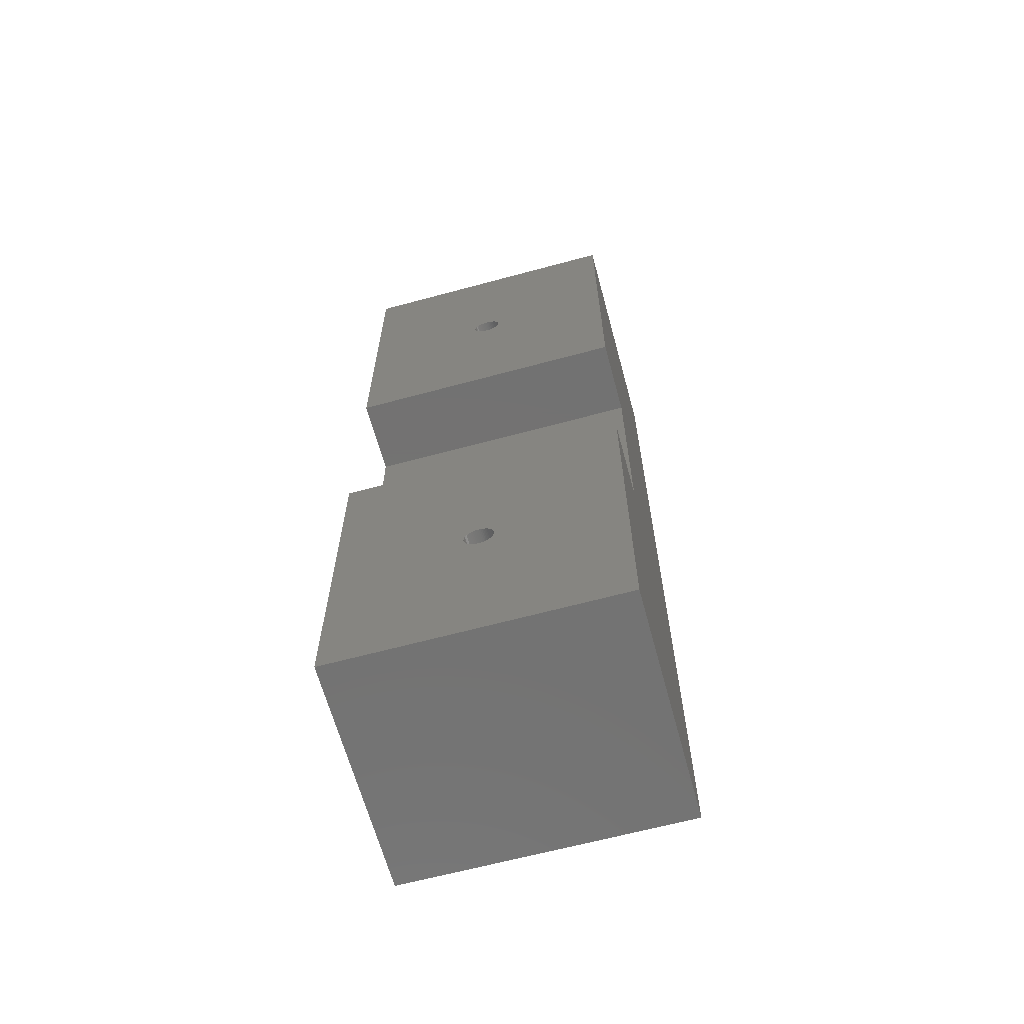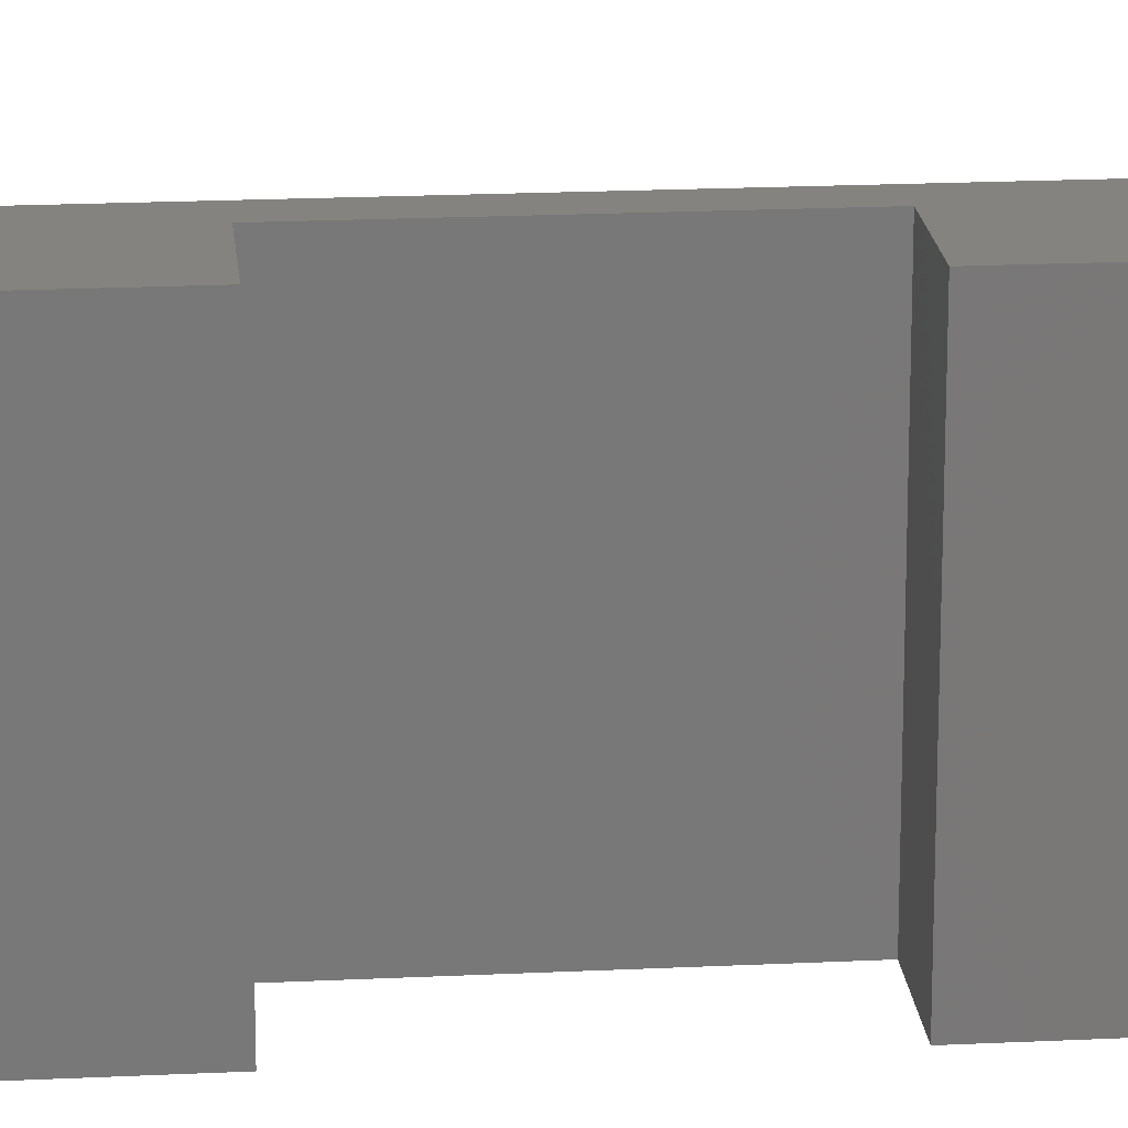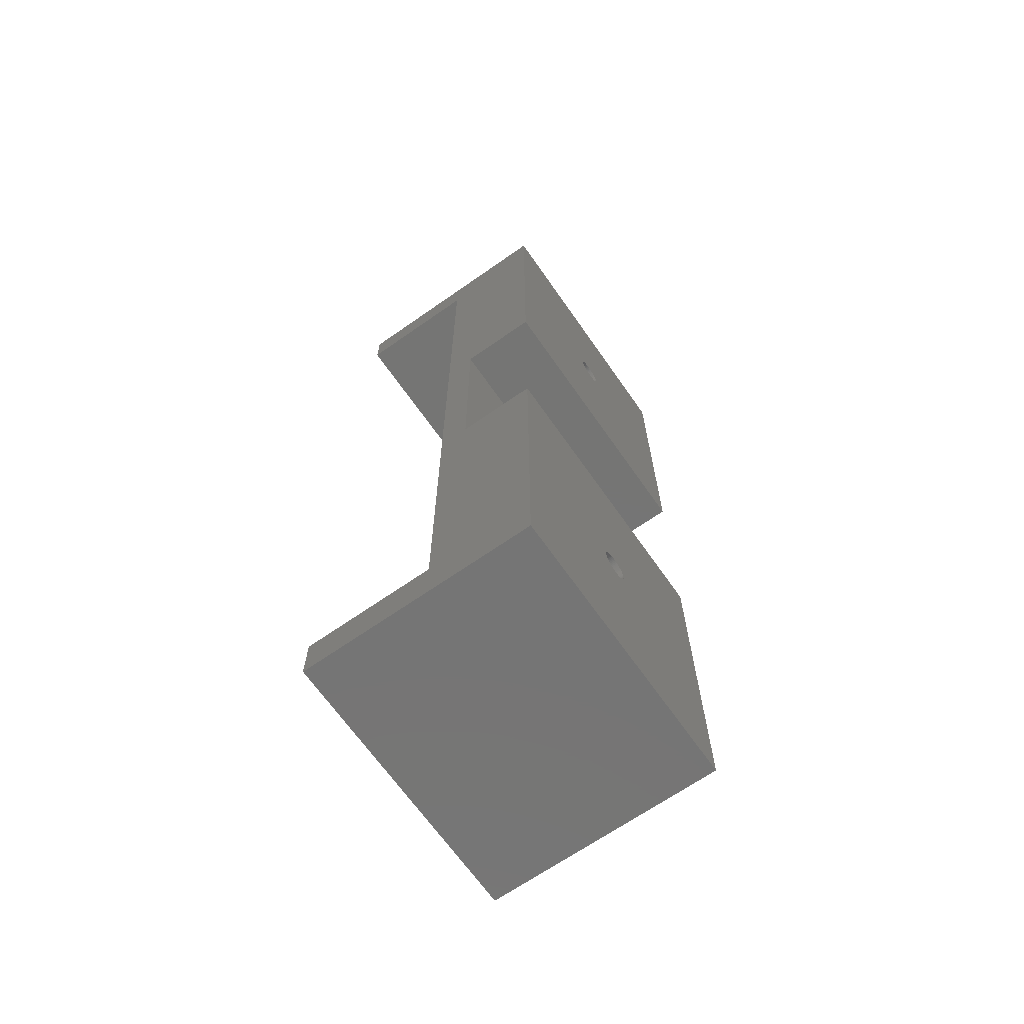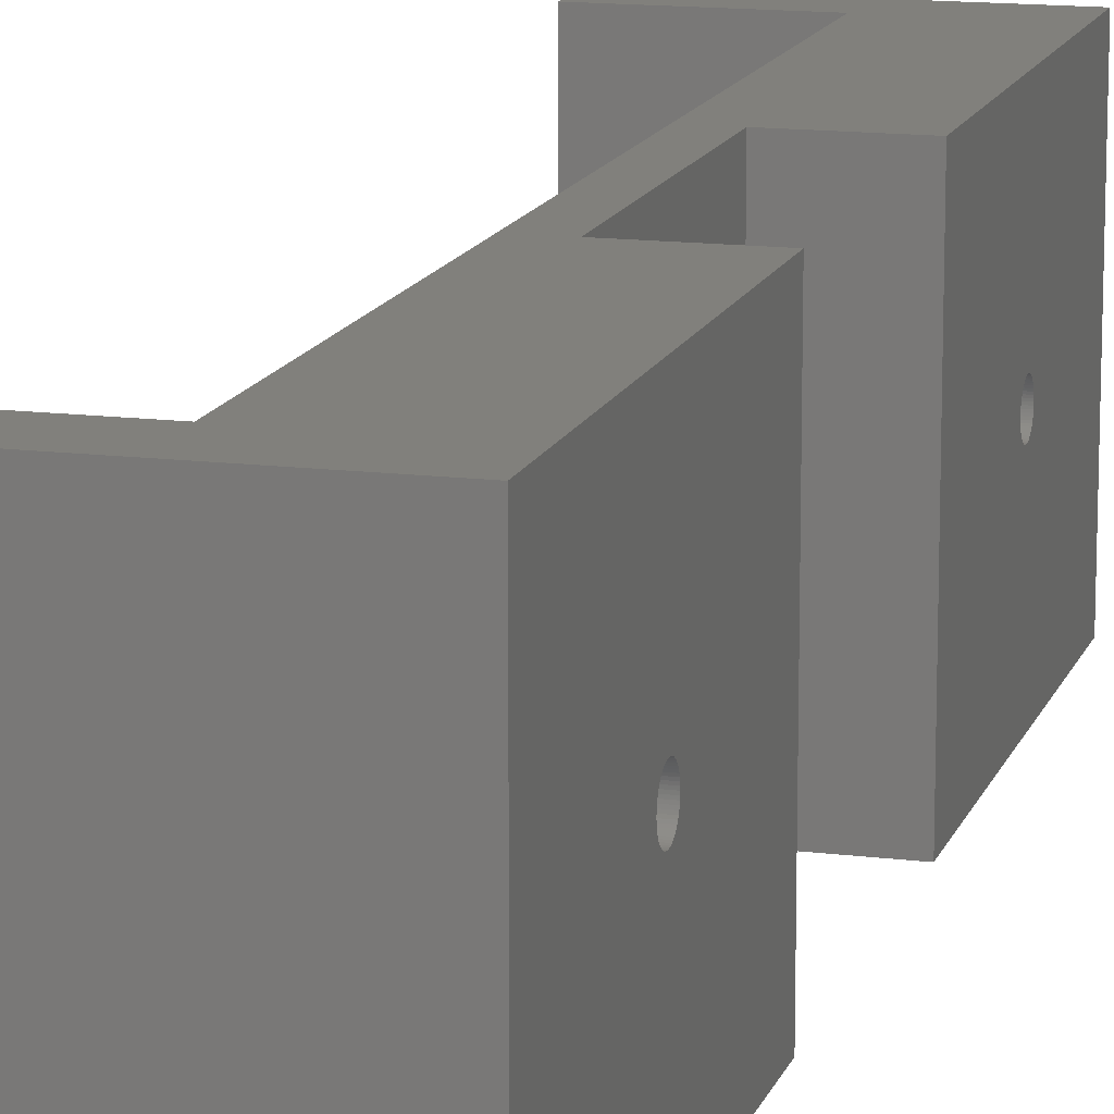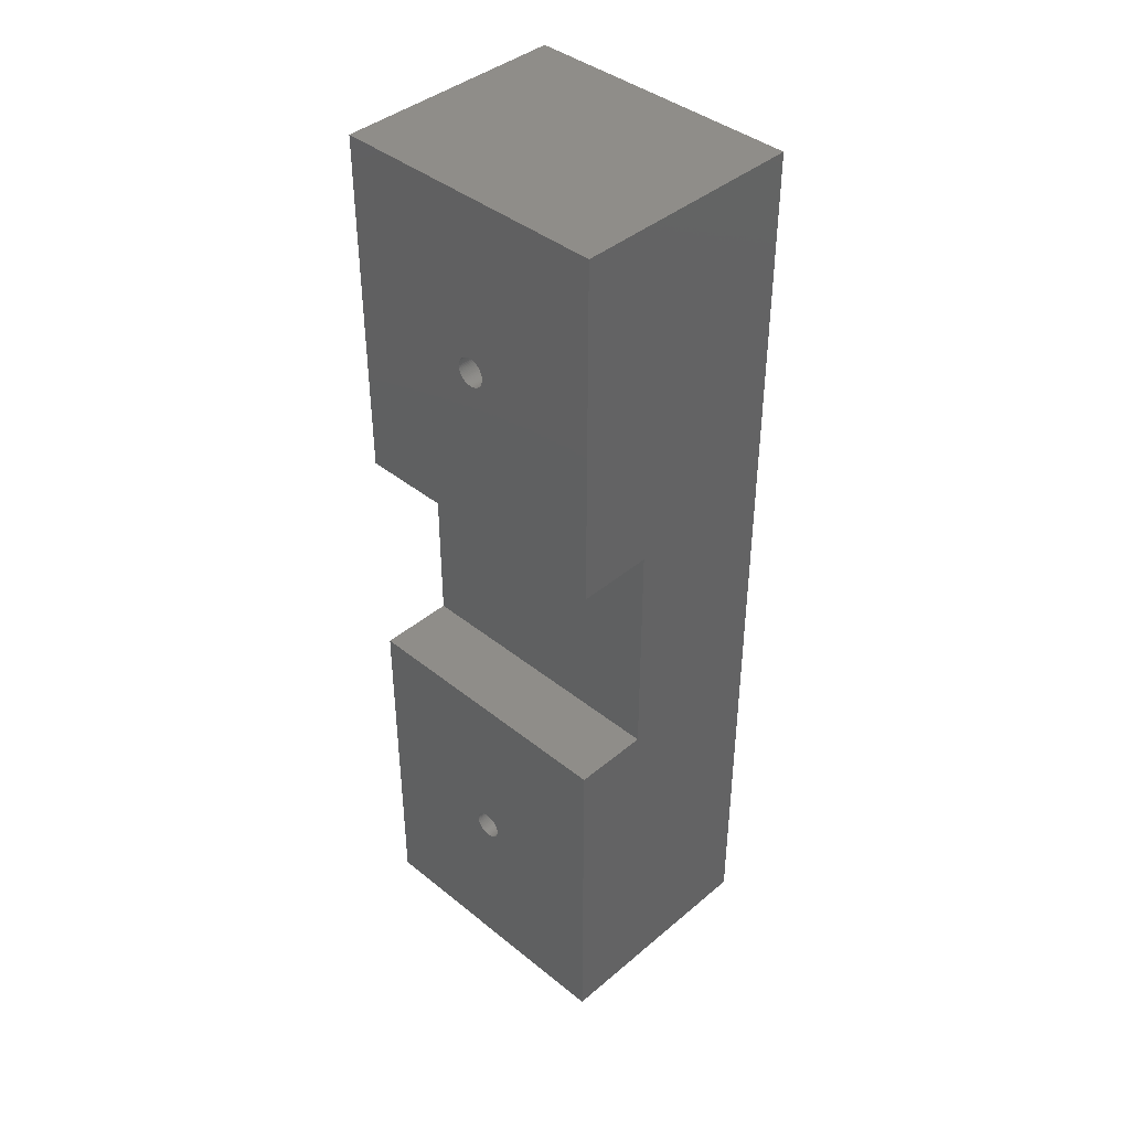
<metadata>
{"format":"stl","ext":"stl","renderer":"f3d","projection":"perspective","resolution":1024,"background":"white","views":[{"elev":-64.8,"azim":105.2,"up":"+Y"},{"elev":19.0,"azim":84.7,"up":"+Z"},{"elev":-67.5,"azim":35.0,"up":"+Y"},{"elev":13.9,"azim":15.6,"up":"+Z"},{"elev":40.9,"azim":134.4,"up":"+Y"}]}
</metadata>
<code>
# stl→obj: 264 verts, 532 faces
v 80 40 -14
v 80 36 -10
v 80 40 10
v 80 -36 -10
v 80 -40 -14
v 80 -40 10
v 80 -36 10
v 80 36 10
v 91 36 10
v 100 10 10
v 100 40 10
v 93.5 10 10
v 93.5 -10 10
v 91 -36 10
v 100 -10 10
v 100 -40 10
v 100 -23.75 -2
v 100 -10 -14
v 100 -23.76 -1.869
v 100 -23.78 -1.74
v 100 -23.81 -1.614
v 100 -23.86 -1.492
v 100 -23.92 -1.375
v 100 -23.99 -1.265
v 100 -24.07 -1.164
v 100 -24.16 -1.071
v 100 -24.27 -0.9887
v 100 -24.38 -0.9175
v 100 -24.49 -0.8581
v 100 -24.61 -0.8112
v 100 -24.74 -0.7773
v 100 -24.87 -0.7568
v 100 -25 -0.75
v 100 -25.13 -0.7568
v 100 -25.26 -0.7773
v 100 -25.39 -0.8112
v 100 -25.51 -0.8581
v 100 -25.62 -0.9175
v 100 -26.24 -1.869
v 100 -26.25 -2
v 100 -26.22 -1.74
v 100 -26.19 -1.614
v 100 -26.14 -1.492
v 100 -26.08 -1.375
v 100 -26.01 -1.265
v 100 -25.93 -1.164
v 100 -25.84 -1.071
v 100 -25.73 -0.9887
v 100 -23.76 -2.131
v 100 -23.78 -2.26
v 100 -23.81 -2.386
v 100 -23.86 -2.508
v 100 -23.92 -2.625
v 100 -23.99 -2.735
v 100 -24.07 -2.836
v 100 -24.16 -2.929
v 100 -24.27 -3.011
v 100 -24.38 -3.083
v 100 -24.49 -3.142
v 100 -24.61 -3.189
v 100 -24.74 -3.223
v 100 -24.87 -3.243
v 100 -25 -3.25
v 100 -40 -14
v 100 -25.13 -3.243
v 100 -25.26 -3.223
v 100 -25.39 -3.189
v 100 -25.51 -3.142
v 100 -25.62 -3.083
v 100 -25.73 -3.011
v 100 -26.24 -2.131
v 100 -26.22 -2.26
v 100 -26.19 -2.386
v 100 -26.14 -2.508
v 100 -26.08 -2.625
v 100 -26.01 -2.735
v 100 -25.93 -2.836
v 100 -25.84 -2.929
v 100 26.25 -2
v 100 40 -14
v 100 26.24 -1.869
v 100 26.22 -1.74
v 100 26.19 -1.614
v 100 26.14 -1.492
v 100 26.08 -1.375
v 100 26.01 -1.265
v 100 25.93 -1.164
v 100 25.84 -1.071
v 100 25.73 -0.9887
v 100 25.62 -0.9175
v 100 25.51 -0.8581
v 100 25.39 -0.8112
v 100 25.26 -0.7773
v 100 25.13 -0.7568
v 100 25 -0.75
v 100 24.87 -0.7568
v 100 24.74 -0.7773
v 100 24.61 -0.8112
v 100 24.49 -0.8581
v 100 24.38 -0.9175
v 100 23.76 -1.869
v 100 23.75 -2
v 100 23.78 -1.74
v 100 23.81 -1.614
v 100 23.86 -1.492
v 100 23.92 -1.375
v 100 23.99 -1.265
v 100 24.07 -1.164
v 100 24.16 -1.071
v 100 24.27 -0.9887
v 100 26.24 -2.131
v 100 26.22 -2.26
v 100 26.19 -2.386
v 100 26.14 -2.508
v 100 26.08 -2.625
v 100 26.01 -2.735
v 100 25.93 -2.836
v 100 25.84 -2.929
v 100 25.73 -3.011
v 100 25.62 -3.083
v 100 25.51 -3.142
v 100 25.39 -3.189
v 100 25.26 -3.223
v 100 25.13 -3.243
v 100 25 -3.25
v 100 10 -14
v 100 24.87 -3.243
v 100 24.74 -3.223
v 100 24.61 -3.189
v 100 24.49 -3.142
v 100 24.38 -3.083
v 100 24.27 -3.011
v 100 23.76 -2.131
v 100 23.78 -2.26
v 100 23.81 -2.386
v 100 23.86 -2.508
v 100 23.92 -2.625
v 100 23.99 -2.735
v 100 24.07 -2.836
v 100 24.16 -2.929
v 93.5 -10 -14
v 93.5 10 -14
v 91 26.24 -1.869
v 91 36 -10
v 91 26.25 -2
v 91 26.24 -2.131
v 91 26.22 -2.26
v 91 26.19 -2.386
v 91 26.14 -2.508
v 91 26.08 -2.625
v 91 26.01 -2.735
v 91 25.93 -2.836
v 91 25.84 -2.929
v 91 25.73 -3.011
v 91 25.62 -3.083
v 91 25.51 -3.142
v 91 25.39 -3.189
v 91 25.26 -3.223
v 91 25.13 -3.243
v 91 25 -3.25
v 91 24.87 -3.243
v 91 24.74 -3.223
v 91 24.61 -3.189
v 91 24.49 -3.142
v 91 -24.49 -3.142
v 91 23.76 -2.131
v 91 -23.75 -2
v 91 23.75 -2
v 91 -23.76 -2.131
v 91 23.78 -2.26
v 91 -23.78 -2.26
v 91 23.81 -2.386
v 91 -23.81 -2.386
v 91 23.86 -2.508
v 91 -23.86 -2.508
v 91 23.92 -2.625
v 91 -23.92 -2.625
v 91 23.99 -2.735
v 91 -23.99 -2.735
v 91 24.07 -2.836
v 91 -24.07 -2.836
v 91 24.16 -2.929
v 91 -24.16 -2.929
v 91 24.27 -3.011
v 91 -24.27 -3.011
v 91 24.38 -3.083
v 91 -24.38 -3.083
v 91 -36 -10
v 91 -24.61 -3.189
v 91 -24.74 -3.223
v 91 -24.87 -3.243
v 91 -25 -3.25
v 91 -26.24 -2.131
v 91 -26.25 -2
v 91 -26.22 -2.26
v 91 -26.19 -2.386
v 91 -26.14 -2.508
v 91 -26.08 -2.625
v 91 -26.01 -2.735
v 91 -25.93 -2.836
v 91 -25.84 -2.929
v 91 -25.73 -3.011
v 91 -25.62 -3.083
v 91 -25.51 -3.142
v 91 -25.39 -3.189
v 91 -25.26 -3.223
v 91 -25.13 -3.243
v 91 26.22 -1.74
v 91 26.19 -1.614
v 91 26.14 -1.492
v 91 26.08 -1.375
v 91 26.01 -1.265
v 91 25.93 -1.164
v 91 25.84 -1.071
v 91 25.73 -0.9887
v 91 25.62 -0.9175
v 91 25.51 -0.8581
v 91 25.39 -0.8112
v 91 25.26 -0.7773
v 91 25.13 -0.7568
v 91 25 -0.75
v 91 24.87 -0.7568
v 91 24.74 -0.7773
v 91 24.61 -0.8112
v 91 24.49 -0.8581
v 91 24.38 -0.9175
v 91 24.27 -0.9887
v 91 -24.27 -0.9887
v 91 24.16 -1.071
v 91 23.76 -1.869
v 91 -23.76 -1.869
v 91 23.78 -1.74
v 91 -23.78 -1.74
v 91 23.81 -1.614
v 91 -23.81 -1.614
v 91 23.86 -1.492
v 91 -23.86 -1.492
v 91 23.92 -1.375
v 91 -23.92 -1.375
v 91 23.99 -1.265
v 91 -23.99 -1.265
v 91 24.07 -1.164
v 91 -24.07 -1.164
v 91 -24.16 -1.071
v 91 -24.38 -0.9175
v 91 -24.49 -0.8581
v 91 -24.61 -0.8112
v 91 -24.74 -0.7773
v 91 -24.87 -0.7568
v 91 -25 -0.75
v 91 -25.13 -0.7568
v 91 -25.26 -0.7773
v 91 -26.24 -1.869
v 91 -26.22 -1.74
v 91 -26.19 -1.614
v 91 -26.14 -1.492
v 91 -26.08 -1.375
v 91 -26.01 -1.265
v 91 -25.93 -1.164
v 91 -25.39 -0.8112
v 91 -25.51 -0.8581
v 91 -25.62 -0.9175
v 91 -25.73 -0.9887
v 91 -25.84 -1.071
f 1 2 3
f 1 4 2
f 5 4 1
f 6 4 5
f 4 6 7
f 3 2 8
f 9 10 11
f 12 9 13
f 10 9 12
f 3 9 11
f 9 3 8
f 14 15 13
f 14 13 9
f 15 14 16
f 6 14 7
f 14 6 16
f 15 17 18
f 15 19 17
f 15 20 19
f 15 21 20
f 15 22 21
f 15 23 22
f 15 24 23
f 15 25 24
f 15 26 25
f 15 27 26
f 15 28 27
f 15 29 28
f 15 30 29
f 15 31 30
f 15 32 31
f 15 33 32
f 16 33 15
f 33 16 34
f 34 16 35
f 35 16 36
f 36 16 37
f 37 16 38
f 39 16 40
f 41 16 39
f 42 16 41
f 43 16 42
f 44 16 43
f 45 16 44
f 46 16 45
f 47 16 46
f 48 16 47
f 38 16 48
f 49 18 17
f 50 18 49
f 51 18 50
f 52 18 51
f 53 18 52
f 54 18 53
f 55 18 54
f 56 18 55
f 57 18 56
f 58 18 57
f 59 18 58
f 60 18 59
f 61 18 60
f 62 18 61
f 63 18 62
f 64 63 65
f 64 65 66
f 64 66 67
f 64 67 68
f 64 68 69
f 64 69 70
f 64 40 16
f 40 64 71
f 71 64 72
f 72 64 73
f 73 64 74
f 74 64 75
f 75 64 76
f 76 64 77
f 63 64 18
f 78 64 70
f 77 64 78
f 11 79 80
f 11 81 79
f 11 82 81
f 11 83 82
f 11 84 83
f 11 85 84
f 11 86 85
f 11 87 86
f 11 88 87
f 11 89 88
f 11 90 89
f 11 91 90
f 11 92 91
f 11 93 92
f 11 94 93
f 11 95 94
f 10 95 11
f 95 10 96
f 96 10 97
f 97 10 98
f 98 10 99
f 99 10 100
f 101 10 102
f 103 10 101
f 104 10 103
f 105 10 104
f 106 10 105
f 107 10 106
f 108 10 107
f 109 10 108
f 110 10 109
f 100 10 110
f 111 80 79
f 112 80 111
f 113 80 112
f 114 80 113
f 115 80 114
f 116 80 115
f 117 80 116
f 118 80 117
f 119 80 118
f 120 80 119
f 121 80 120
f 122 80 121
f 123 80 122
f 124 80 123
f 125 80 124
f 126 125 127
f 126 127 128
f 126 128 129
f 126 129 130
f 126 130 131
f 126 131 132
f 126 102 10
f 102 126 133
f 133 126 134
f 134 126 135
f 135 126 136
f 136 126 137
f 137 126 138
f 138 126 139
f 125 126 80
f 140 126 132
f 139 126 140
f 80 3 11
f 3 80 1
f 64 141 18
f 141 5 142
f 5 141 64
f 142 80 126
f 1 142 5
f 142 1 80
f 5 16 6
f 16 5 64
f 143 144 145
f 144 146 145
f 144 147 146
f 144 148 147
f 144 149 148
f 144 150 149
f 144 151 150
f 144 152 151
f 144 153 152
f 144 154 153
f 144 155 154
f 144 156 155
f 144 157 156
f 144 158 157
f 144 159 158
f 144 160 159
f 144 161 160
f 144 162 161
f 144 163 162
f 144 164 163
f 165 164 144
f 166 167 168
f 169 166 170
f 171 170 172
f 173 172 174
f 175 174 176
f 177 176 178
f 179 178 180
f 181 180 182
f 183 182 184
f 185 184 186
f 164 165 186
f 166 169 167
f 170 171 169
f 172 173 171
f 174 175 173
f 176 177 175
f 178 179 177
f 180 181 179
f 182 183 181
f 184 185 183
f 186 187 185
f 186 165 187
f 188 165 144
f 165 188 189
f 189 188 190
f 190 188 191
f 191 188 192
f 193 188 194
f 195 188 193
f 196 188 195
f 197 188 196
f 198 188 197
f 199 188 198
f 200 188 199
f 201 188 200
f 202 188 201
f 203 188 202
f 204 188 203
f 205 188 204
f 206 188 205
f 207 188 206
f 192 188 207
f 208 144 143
f 144 208 9
f 209 9 208
f 210 9 209
f 211 9 210
f 212 9 211
f 213 9 212
f 214 9 213
f 215 9 214
f 216 9 215
f 217 9 216
f 218 9 217
f 219 9 218
f 220 9 219
f 221 9 220
f 222 9 221
f 223 9 222
f 224 9 223
f 225 9 224
f 226 9 225
f 227 9 226
f 228 227 229
f 167 230 168
f 231 230 167
f 230 231 232
f 233 232 231
f 232 233 234
f 235 234 233
f 234 235 236
f 237 236 235
f 236 237 238
f 239 238 237
f 238 239 240
f 241 240 239
f 240 241 242
f 243 242 241
f 242 243 229
f 244 229 243
f 228 229 244
f 227 228 9
f 245 9 228
f 14 245 246
f 14 246 247
f 14 247 248
f 14 248 249
f 14 249 250
f 14 250 251
f 14 251 252
f 188 253 194
f 188 254 253
f 14 254 188
f 254 14 255
f 255 14 256
f 256 14 257
f 257 14 258
f 258 14 259
f 245 14 9
f 260 14 252
f 261 14 260
f 262 14 261
f 263 14 262
f 264 14 263
f 259 14 264
f 2 9 8
f 9 2 144
f 2 188 144
f 188 2 4
f 188 7 14
f 7 188 4
f 191 63 62
f 63 191 192
f 250 32 33
f 32 250 249
f 167 19 231
f 19 167 17
f 40 253 39
f 253 40 194
f 264 48 47
f 48 264 263
f 243 26 244
f 26 243 25
f 235 22 237
f 22 235 21
f 260 35 36
f 35 260 252
f 190 62 61
f 62 190 191
f 183 55 181
f 55 183 56
f 175 51 173
f 51 175 52
f 245 27 28
f 27 245 228
f 228 26 27
f 26 228 244
f 231 20 233
f 20 231 19
f 204 69 68
f 69 204 203
f 73 195 72
f 195 73 196
f 78 200 77
f 200 78 201
f 206 67 66
f 67 206 205
f 43 257 44
f 257 43 256
f 42 256 43
f 256 42 255
f 263 38 48
f 38 263 262
f 252 34 35
f 34 252 251
f 189 61 60
f 61 189 190
f 183 57 56
f 57 183 185
f 187 59 58
f 59 187 165
f 171 49 169
f 49 171 50
f 173 50 171
f 50 173 51
f 169 17 167
f 17 169 49
f 177 52 175
f 52 177 53
f 181 54 179
f 54 181 55
f 248 30 31
f 30 248 247
f 246 28 29
f 28 246 245
f 247 29 30
f 29 247 246
f 249 31 32
f 31 249 248
f 239 24 241
f 24 239 23
f 71 194 40
f 194 71 193
f 75 197 74
f 197 75 198
f 77 199 76
f 199 77 200
f 202 78 70
f 78 202 201
f 203 70 69
f 70 203 202
f 41 255 42
f 255 41 254
f 45 259 46
f 259 45 258
f 44 258 45
f 258 44 257
f 39 254 41
f 254 39 253
f 262 37 38
f 37 262 261
f 261 36 37
f 36 261 260
f 251 33 34
f 33 251 250
f 165 60 59
f 60 165 189
f 185 58 57
f 58 185 187
f 179 53 177
f 53 179 54
f 241 25 243
f 25 241 24
f 237 23 239
f 23 237 22
f 233 21 235
f 21 233 20
f 72 193 71
f 193 72 195
f 74 196 73
f 196 74 197
f 76 198 75
f 198 76 199
f 205 68 67
f 68 205 204
f 207 66 65
f 66 207 206
f 192 65 63
f 65 192 207
f 46 264 47
f 264 46 259
f 159 125 124
f 125 159 160
f 222 95 96
f 95 222 221
f 145 81 143
f 81 145 79
f 108 229 109
f 229 108 242
f 215 88 89
f 88 215 214
f 210 85 211
f 85 210 84
f 225 98 99
f 98 225 224
f 158 124 123
f 124 158 159
f 149 113 148
f 113 149 114
f 219 92 93
f 92 219 218
f 208 83 209
f 83 208 82
f 104 236 105
f 236 104 234
f 223 96 97
f 96 223 222
f 157 123 122
f 123 157 158
f 153 119 118
f 119 153 154
f 155 121 120
f 121 155 156
f 148 112 147
f 112 148 113
f 146 79 145
f 79 146 111
f 150 114 149
f 114 150 115
f 152 116 151
f 116 152 117
f 217 90 91
f 90 217 216
f 216 89 90
f 89 216 215
f 218 91 92
f 91 218 217
f 220 93 94
f 93 220 219
f 221 94 95
f 94 221 220
f 212 87 213
f 87 212 86
f 211 86 212
f 86 211 85
f 213 88 214
f 88 213 87
f 209 84 210
f 84 209 83
f 143 82 208
f 82 143 81
f 134 166 133
f 166 134 170
f 136 172 135
f 172 136 174
f 140 180 139
f 180 140 182
f 138 176 137
f 176 138 178
f 162 129 128
f 129 162 163
f 186 132 131
f 132 186 184
f 101 232 103
f 232 101 230
f 106 240 107
f 240 106 238
f 107 242 108
f 242 107 240
f 105 238 106
f 238 105 236
f 103 234 104
f 234 103 232
f 102 230 101
f 230 102 168
f 227 100 110
f 100 227 226
f 226 99 100
f 99 226 225
f 229 110 109
f 110 229 227
f 224 97 98
f 97 224 223
f 156 122 121
f 122 156 157
f 153 117 152
f 117 153 118
f 154 120 119
f 120 154 155
f 147 111 146
f 111 147 112
f 151 115 150
f 115 151 116
f 135 170 134
f 170 135 172
f 137 174 136
f 174 137 176
f 184 140 132
f 140 184 182
f 139 178 138
f 178 139 180
f 163 130 129
f 130 163 164
f 161 128 127
f 128 161 162
f 133 168 102
f 168 133 166
f 164 131 130
f 131 164 186
f 160 127 125
f 127 160 161
f 13 142 12
f 142 13 141
f 142 10 12
f 10 142 126
f 18 13 15
f 13 18 141

</code>
